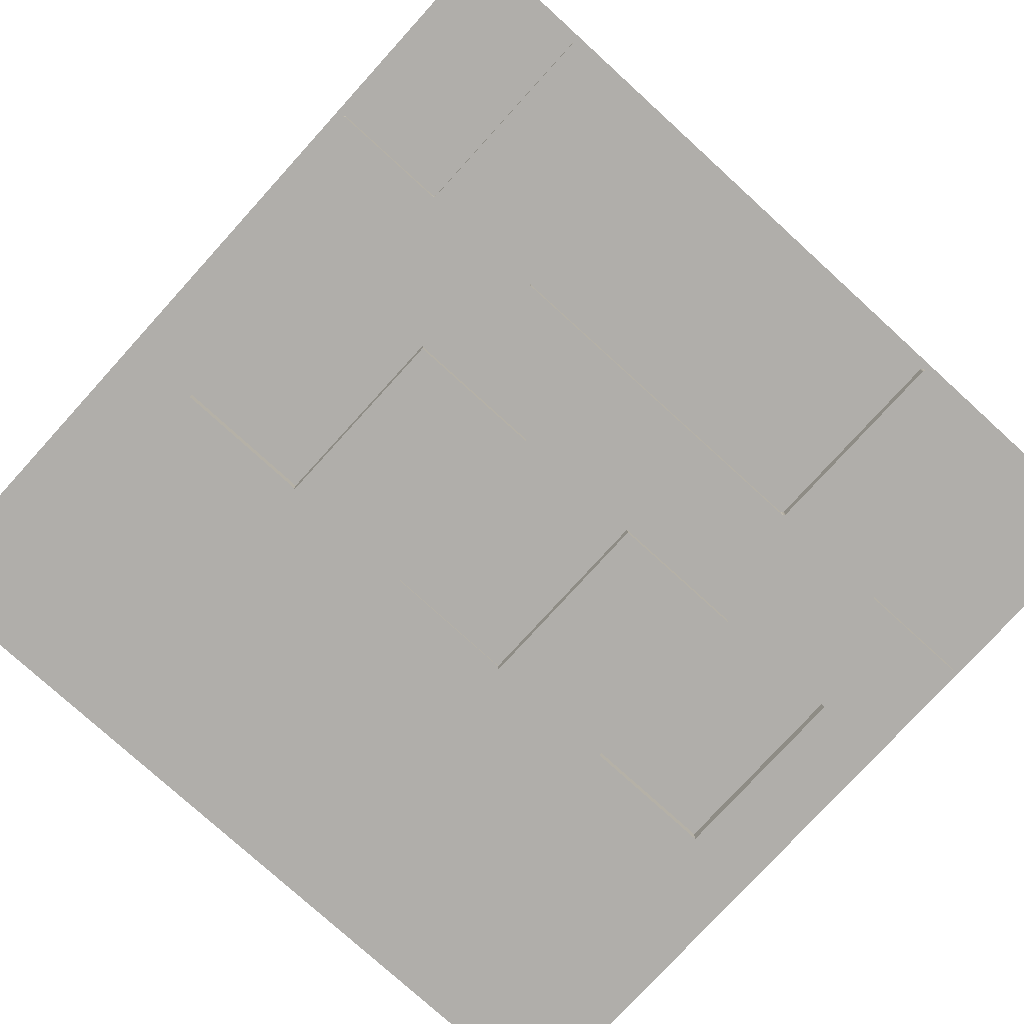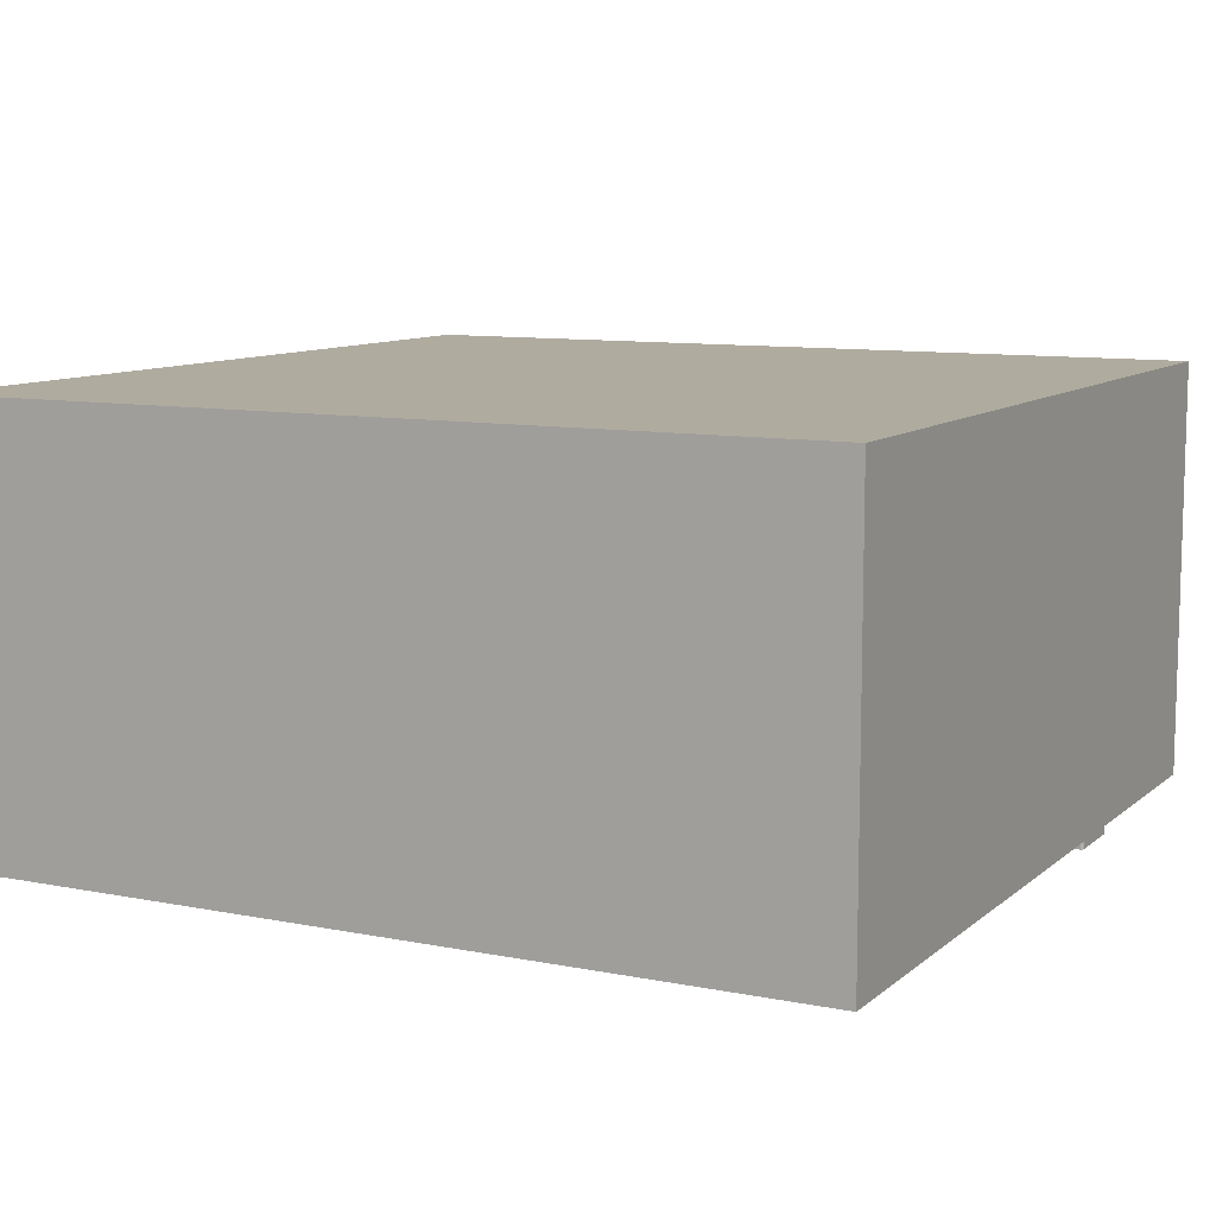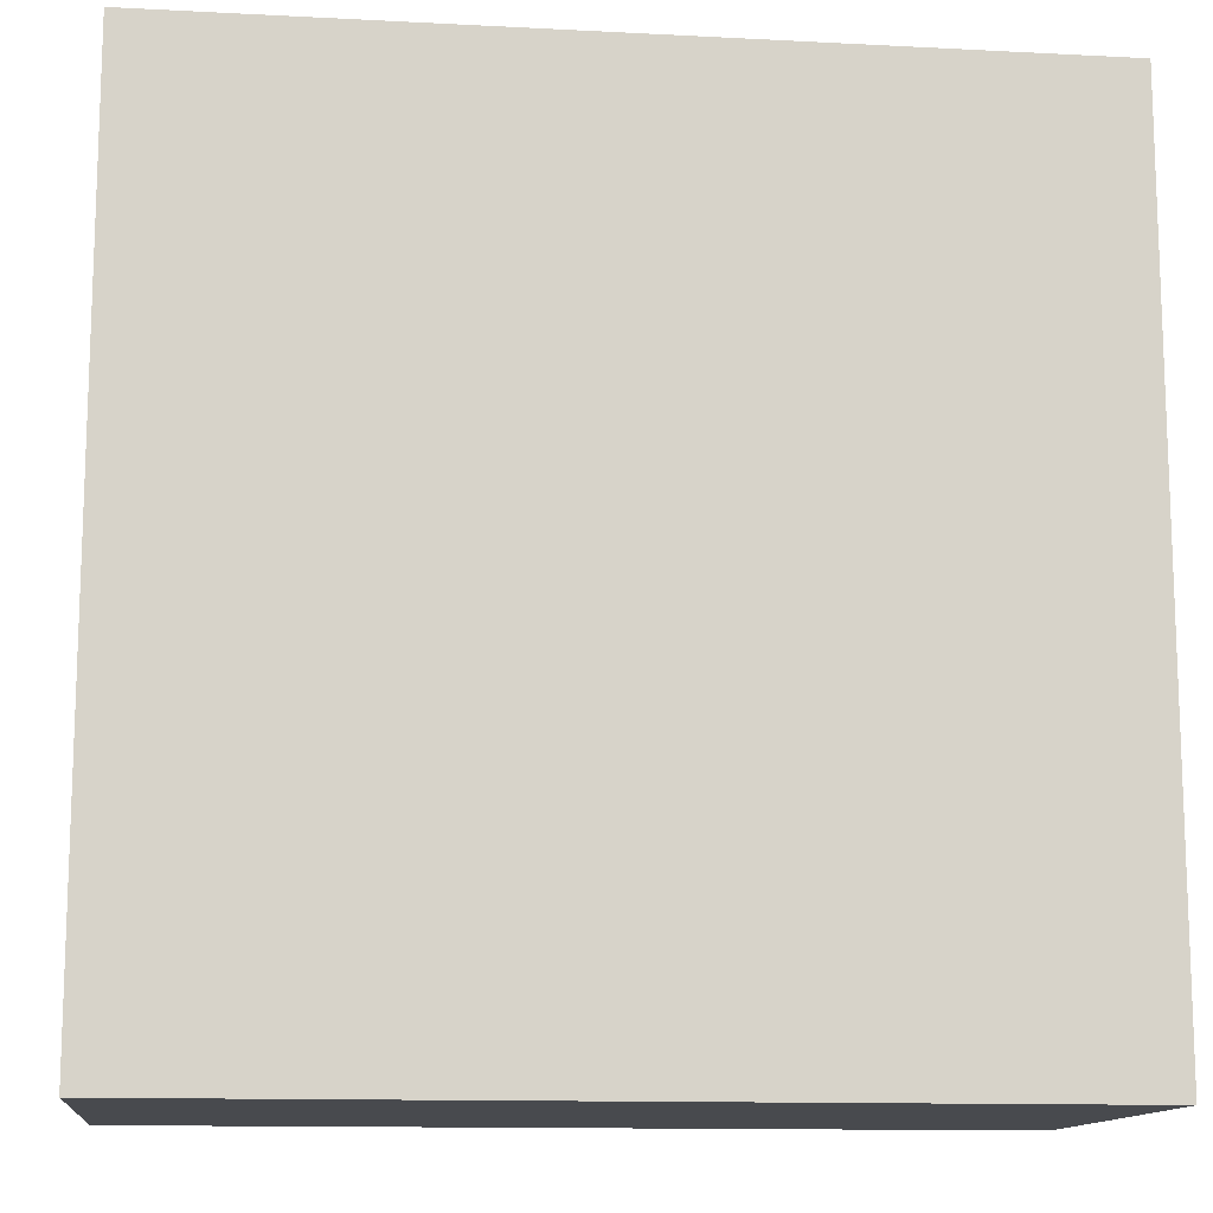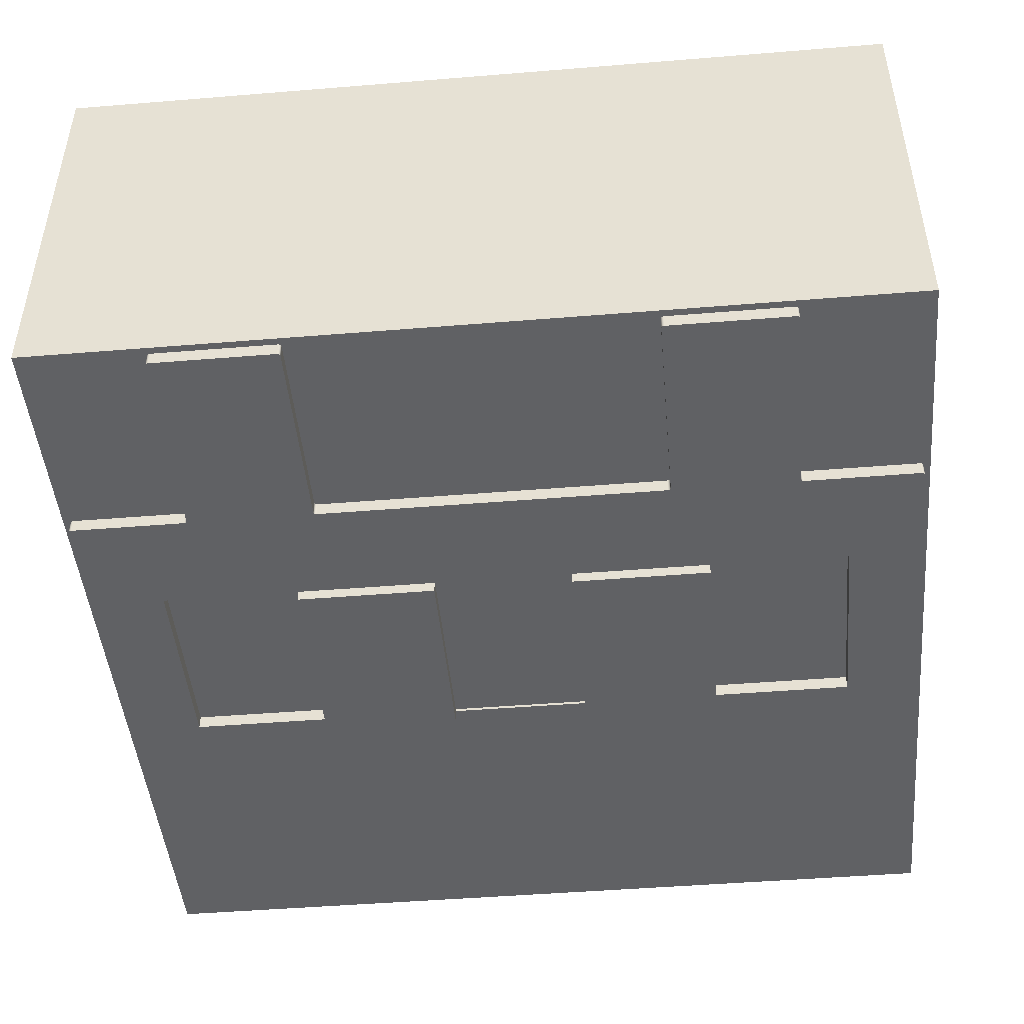
<metadata>
{"format":"obj","ext":"obj","renderer":"f3d","projection":"perspective","resolution":1024,"background":"white","views":[{"elev":-77.7,"azim":-42.3,"up":"+Z"},{"elev":9.7,"azim":-152.6,"up":"+Z"},{"elev":-12.8,"azim":-6.8,"up":"+Y"},{"elev":-46.9,"azim":5.3,"up":"+Z"}]}
</metadata>
<code>
v -0.05 0.07 0
v 0.05 0.07 0
v 0.05 0.07 0.002
v -0.05 0.07 0.002
v 0.05 -0.07 0
v -0.05 -0.07 0
v -0.05 -0.07 0.002
v 0.05 -0.07 0.002
v -0.05 -0.07 0.002
v -0.05 0.07 0.002
v 0.05 0.07 0.002
v 0.05 -0.07 0.002
v -0.05 -0.07 0
v 0.05 -0.07 0
v 0.15 -0.07 0
v 0.25 -0.07 0
v 0.25 0.07 0
v 0.15 0.07 0
v 0.05 0.07 0
v -0.05 0.07 0
v -0.15 0.07 0
v -0.25 0.07 0
v -0.25 -0.07 0
v -0.15 -0.07 0
v -0.217 -0.155 0
v -0.216 -0.1553 0
v -0.2153 -0.156 0
v -0.215 -0.157 0
v -0.215 -0.298 0
v -0.2147 -0.299 0
v -0.214 -0.2997 0
v -0.213 -0.3 0
v -0.127 -0.3 0
v -0.126 -0.2997 0
v -0.1253 -0.299 0
v -0.125 -0.298 0
v -0.125 -0.157 0
v -0.1247 -0.156 0
v -0.124 -0.1553 0
v -0.123 -0.155 0
v 0.123 -0.155 0
v 0.124 -0.1553 0
v 0.1247 -0.156 0
v 0.125 -0.157 0
v 0.125 -0.298 0
v 0.1253 -0.299 0
v 0.126 -0.2997 0
v 0.127 -0.3 0
v 0.213 -0.3 0
v 0.214 -0.2997 0
v 0.2147 -0.299 0
v 0.215 -0.298 0
v 0.215 -0.157 0
v 0.2153 -0.156 0
v 0.216 -0.1553 0
v 0.217 -0.155 0
v 0.298 -0.155 0
v 0.299 -0.1547 0
v 0.2997 -0.154 0
v 0.3 -0.153 0
v 0.3 -0.107 0
v 0.2997 -0.106 0
v 0.299 -0.1053 0
v 0.298 -0.105 0
v -0.298 -0.105 0
v -0.299 -0.1053 0
v -0.2997 -0.106 0
v -0.3 -0.107 0
v -0.3 -0.153 0
v -0.2997 -0.154 0
v -0.299 -0.1547 0
v -0.298 -0.155 0
v -0.305 0.305 0
v 0.305 0.305 0
v 0.305 -0.305 0
v -0.305 -0.305 0
v -0.25 0.07 0
v -0.15 0.07 0
v -0.15 0.07 0.01
v -0.25 0.07 0.01
v -0.15 -0.07 0
v -0.25 -0.07 0
v -0.25 -0.07 0.01
v -0.15 -0.07 0.01
v -0.25 -0.07 0
v -0.25 0.07 0
v -0.25 0.07 0.01
v -0.25 -0.07 0.01
v -0.25 -0.07 0.01
v -0.25 0.07 0.01
v -0.15 0.07 0.01
v -0.15 -0.07 0.01
v 0.15 0.07 0
v 0.25 0.07 0
v 0.25 0.07 0.01
v 0.15 0.07 0.01
v 0.25 0.07 0
v 0.25 -0.07 0
v 0.25 -0.07 0.01
v 0.25 0.07 0.01
v 0.25 -0.07 0
v 0.15 -0.07 0
v 0.15 -0.07 0.01
v 0.25 -0.07 0.01
v 0.15 -0.07 0.01
v 0.15 0.07 0.01
v 0.25 0.07 0.01
v 0.25 -0.07 0.01
v 0.15 -0.07 0
v 0.15 -0.07 -0.008
v 0.15 0.07 -0.008
v 0.15 0.07 0
v 0.15 0.07 0.01
v 0.15 -0.07 0.01
v 0.05 0.07 0
v 0.15 0.07 0
v 0.15 0.07 -0.008
v 0.05 0.07 -0.008
v 0.05 0.07 0
v 0.05 0.07 -0.008
v 0.05 -0.07 -0.008
v 0.05 -0.07 0
v 0.05 -0.07 0.002
v 0.05 0.07 0.002
v 0.15 -0.07 0
v 0.05 -0.07 0
v 0.05 -0.07 -0.008
v 0.15 -0.07 -0.008
v 0.15 -0.07 -0.008
v 0.05 -0.07 -0.008
v 0.05 0.07 -0.008
v 0.15 0.07 -0.008
v -0.05 -0.07 0
v -0.15 -0.07 0
v -0.15 -0.07 -0.008
v -0.05 -0.07 -0.008
v -0.05 -0.07 0
v -0.05 -0.07 -0.008
v -0.05 0.07 -0.008
v -0.05 0.07 0
v -0.05 0.07 0.002
v -0.05 -0.07 0.002
v -0.15 0.07 0
v -0.05 0.07 0
v -0.05 0.07 -0.008
v -0.15 0.07 -0.008
v -0.15 0.07 0
v -0.15 0.07 -0.008
v -0.15 -0.07 -0.008
v -0.15 -0.07 0
v -0.15 -0.07 0.01
v -0.15 0.07 0.01
v -0.15 -0.07 -0.008
v -0.15 0.07 -0.008
v -0.05 0.07 -0.008
v -0.05 -0.07 -0.008
v -0.215 -0.157 0
v -0.2153 -0.156 0
v -0.216 -0.1553 0
v -0.217 -0.155 0
v -0.217 -0.155 -0.01
v -0.216 -0.1553 -0.01
v -0.2153 -0.156 -0.01
v -0.215 -0.157 -0.01
v -0.215 -0.298 0
v -0.215 -0.157 0
v -0.215 -0.157 -0.01
v -0.215 -0.298 -0.01
v -0.213 -0.3 0
v -0.214 -0.2997 0
v -0.2147 -0.299 0
v -0.215 -0.298 0
v -0.215 -0.298 -0.01
v -0.2147 -0.299 -0.01
v -0.214 -0.2997 -0.01
v -0.213 -0.3 -0.01
v -0.127 -0.3 0
v -0.213 -0.3 0
v -0.213 -0.3 -0.01
v -0.127 -0.3 -0.01
v -0.125 -0.298 0
v -0.1253 -0.299 0
v -0.126 -0.2997 0
v -0.127 -0.3 0
v -0.127 -0.3 -0.01
v -0.126 -0.2997 -0.01
v -0.1253 -0.299 -0.01
v -0.125 -0.298 -0.01
v -0.125 -0.157 0
v -0.125 -0.298 0
v -0.125 -0.298 -0.01
v -0.125 -0.157 -0.01
v -0.123 -0.155 0
v -0.124 -0.1553 0
v -0.1247 -0.156 0
v -0.125 -0.157 0
v -0.125 -0.157 -0.01
v -0.1247 -0.156 -0.01
v -0.124 -0.1553 -0.01
v -0.123 -0.155 -0.01
v 0.123 -0.155 0
v -0.123 -0.155 0
v -0.123 -0.155 -0.01
v 0.123 -0.155 -0.01
v 0.125 -0.157 0
v 0.1247 -0.156 0
v 0.124 -0.1553 0
v 0.123 -0.155 0
v 0.123 -0.155 -0.01
v 0.124 -0.1553 -0.01
v 0.1247 -0.156 -0.01
v 0.125 -0.157 -0.01
v 0.125 -0.298 0
v 0.125 -0.157 0
v 0.125 -0.157 -0.01
v 0.125 -0.298 -0.01
v 0.127 -0.3 0
v 0.126 -0.2997 0
v 0.1253 -0.299 0
v 0.125 -0.298 0
v 0.125 -0.298 -0.01
v 0.1253 -0.299 -0.01
v 0.126 -0.2997 -0.01
v 0.127 -0.3 -0.01
v 0.213 -0.3 0
v 0.127 -0.3 0
v 0.127 -0.3 -0.01
v 0.213 -0.3 -0.01
v 0.215 -0.298 0
v 0.2147 -0.299 0
v 0.214 -0.2997 0
v 0.213 -0.3 0
v 0.213 -0.3 -0.01
v 0.214 -0.2997 -0.01
v 0.2147 -0.299 -0.01
v 0.215 -0.298 -0.01
v 0.215 -0.157 0
v 0.215 -0.298 0
v 0.215 -0.298 -0.01
v 0.215 -0.157 -0.01
v 0.217 -0.155 0
v 0.216 -0.1553 0
v 0.2153 -0.156 0
v 0.215 -0.157 0
v 0.215 -0.157 -0.01
v 0.2153 -0.156 -0.01
v 0.216 -0.1553 -0.01
v 0.217 -0.155 -0.01
v 0.298 -0.155 0
v 0.217 -0.155 0
v 0.217 -0.155 -0.01
v 0.298 -0.155 -0.01
v 0.3 -0.153 0
v 0.2997 -0.154 0
v 0.299 -0.1547 0
v 0.298 -0.155 0
v 0.298 -0.155 -0.01
v 0.299 -0.1547 -0.01
v 0.2997 -0.154 -0.01
v 0.3 -0.153 -0.01
v 0.3 -0.107 0
v 0.3 -0.153 0
v 0.3 -0.153 -0.01
v 0.3 -0.107 -0.01
v 0.298 -0.105 0
v 0.299 -0.1053 0
v 0.2997 -0.106 0
v 0.3 -0.107 0
v 0.3 -0.107 -0.01
v 0.2997 -0.106 -0.01
v 0.299 -0.1053 -0.01
v 0.298 -0.105 -0.01
v -0.298 -0.105 0
v 0.298 -0.105 0
v 0.298 -0.105 -0.01
v -0.298 -0.105 -0.01
v -0.3 -0.107 0
v -0.2997 -0.106 0
v -0.299 -0.1053 0
v -0.298 -0.105 0
v -0.298 -0.105 -0.01
v -0.299 -0.1053 -0.01
v -0.2997 -0.106 -0.01
v -0.3 -0.107 -0.01
v -0.3 -0.153 0
v -0.3 -0.107 0
v -0.3 -0.107 -0.01
v -0.3 -0.153 -0.01
v -0.298 -0.155 0
v -0.299 -0.1547 0
v -0.2997 -0.154 0
v -0.3 -0.153 0
v -0.3 -0.153 -0.01
v -0.2997 -0.154 -0.01
v -0.299 -0.1547 -0.01
v -0.298 -0.155 -0.01
v -0.217 -0.155 0
v -0.298 -0.155 0
v -0.298 -0.155 -0.01
v -0.217 -0.155 -0.01
v -0.217 -0.155 -0.01
v -0.298 -0.155 -0.01
v -0.299 -0.1547 -0.01
v -0.2997 -0.154 -0.01
v -0.3 -0.153 -0.01
v -0.3 -0.107 -0.01
v -0.2997 -0.106 -0.01
v -0.299 -0.1053 -0.01
v -0.298 -0.105 -0.01
v 0.298 -0.105 -0.01
v 0.299 -0.1053 -0.01
v 0.2997 -0.106 -0.01
v 0.3 -0.107 -0.01
v 0.3 -0.153 -0.01
v 0.2997 -0.154 -0.01
v 0.299 -0.1547 -0.01
v 0.298 -0.155 -0.01
v 0.217 -0.155 -0.01
v 0.216 -0.1553 -0.01
v 0.2153 -0.156 -0.01
v 0.215 -0.157 -0.01
v 0.215 -0.298 -0.01
v 0.2147 -0.299 -0.01
v 0.214 -0.2997 -0.01
v 0.213 -0.3 -0.01
v 0.127 -0.3 -0.01
v 0.126 -0.2997 -0.01
v 0.1253 -0.299 -0.01
v 0.125 -0.298 -0.01
v 0.125 -0.157 -0.01
v 0.1247 -0.156 -0.01
v 0.124 -0.1553 -0.01
v 0.123 -0.155 -0.01
v -0.123 -0.155 -0.01
v -0.124 -0.1553 -0.01
v -0.1247 -0.156 -0.01
v -0.125 -0.157 -0.01
v -0.125 -0.298 -0.01
v -0.1253 -0.299 -0.01
v -0.126 -0.2997 -0.01
v -0.127 -0.3 -0.01
v -0.213 -0.3 -0.01
v -0.214 -0.2997 -0.01
v -0.2147 -0.299 -0.01
v -0.215 -0.298 -0.01
v -0.215 -0.157 -0.01
v -0.2153 -0.156 -0.01
v -0.216 -0.1553 -0.01
v 0.305 -0.305 0
v 0.305 0.305 0
v 0.305 0.305 0.3
v 0.305 -0.305 0.3
v -0.305 -0.305 0
v 0.305 -0.305 0
v 0.305 -0.305 0.3
v -0.305 -0.305 0.3
v -0.305 0.305 0
v -0.305 -0.305 0
v -0.305 -0.305 0.3
v -0.305 0.305 0.3
v 0.305 0.305 0
v -0.305 0.305 0
v -0.305 0.305 0.3
v 0.305 0.305 0.3
v 0.305 0.305 0.3
v -0.305 0.305 0.3
v -0.305 -0.305 0.3
v 0.305 -0.305 0.3
g 39357542-e33b-11ea-a406-54bf646e7e1f
f 1 2 4
f 4 2 3
g 393722a6-e33b-11ea-8c08-54bf646e7e1f
f 5 6 8
f 8 6 7
g 39388234-e33b-11ea-894c-54bf646e7e1f
f 10 11 9
f 9 11 12
g 3676fcf8-e33b-11ea-b06c-54bf646e7e1f
f 24 13 65
f 65 13 14
f 65 14 64
f 64 14 15
f 64 15 16
f 64 16 63
f 63 16 17
f 63 17 62
f 62 17 74
f 62 74 61
f 61 74 75
f 61 75 60
f 60 75 59
f 59 75 58
f 58 75 57
f 57 75 52
f 57 52 53
f 17 18 74
f 74 18 19
f 74 19 20
f 74 20 73
f 73 20 21
f 73 21 22
f 23 66 22
f 22 66 67
f 22 67 73
f 73 67 68
f 73 68 76
f 76 68 69
f 76 69 70
f 66 23 65
f 65 23 24
f 26 27 25
f 25 27 28
f 25 28 72
f 72 28 29
f 72 29 76
f 76 29 30
f 76 30 31
f 31 32 76
f 76 32 33
f 76 33 48
f 48 33 47
f 47 33 34
f 47 34 46
f 46 34 35
f 46 35 45
f 45 35 36
f 45 36 41
f 41 36 40
f 40 36 37
f 40 37 38
f 38 39 40
f 42 43 41
f 41 43 44
f 41 44 45
f 76 48 75
f 75 48 49
f 75 49 50
f 50 51 75
f 75 51 52
f 54 55 53
f 53 55 56
f 53 56 57
f 70 71 76
f 76 71 72
g 385c7dc0-e33b-11ea-8388-54bf646e7e1f
f 77 78 80
f 80 78 79
g 385e043e-e33b-11ea-b957-54bf646e7e1f
f 81 82 84
f 84 82 83
g 3860c380-e33b-11ea-bdef-54bf646e7e1f
f 85 86 88
f 88 86 87
g 38629824-e33b-11ea-9918-54bf646e7e1f
f 90 91 89
f 89 91 92
g 3864459e-e33b-11ea-a0a9-54bf646e7e1f
f 93 94 96
f 96 94 95
g 38661a76-e33b-11ea-82ad-54bf646e7e1f
f 97 98 100
f 100 98 99
g 38677a18-e33b-11ea-8e42-54bf646e7e1f
f 101 102 104
f 104 102 103
g 38690094-e33b-11ea-bdbc-54bf646e7e1f
f 106 107 105
f 105 107 108
g 37b03d00-e33b-11ea-abcb-54bf646e7e1f
f 110 111 109
f 109 111 112
f 109 112 114
f 114 112 113
g 37b1c1ae-e33b-11ea-b1d3-54bf646e7e1f
f 115 116 118
f 118 116 117
g 37b2fa64-e33b-11ea-9671-54bf646e7e1f
f 120 121 119
f 119 121 122
f 119 122 124
f 124 122 123
g 37b3e4c6-e33b-11ea-a294-54bf646e7e1f
f 125 126 128
f 128 126 127
g 37b4cf1e-e33b-11ea-a53b-54bf646e7e1f
f 129 130 132
f 132 130 131
g 37b5b94a-e33b-11ea-ac06-54bf646e7e1f
f 133 134 136
f 136 134 135
g 37b6a386-e33b-11ea-9a7b-54bf646e7e1f
f 138 139 137
f 137 139 140
f 137 140 142
f 142 140 141
g 37b78df6-e33b-11ea-be20-54bf646e7e1f
f 143 144 146
f 146 144 145
g 37b9149e-e33b-11ea-8f92-54bf646e7e1f
f 148 149 147
f 147 149 150
f 147 150 152
f 152 150 151
g 37ba4d18-e33b-11ea-aaf6-54bf646e7e1f
f 154 155 153
f 153 155 156
g 370a12a8-e33b-11ea-a90e-54bf646e7e1f
f 164 157 163
f 163 157 158
f 163 158 159
f 160 161 159
f 159 161 162
f 159 162 163
g 370aaeec-e33b-11ea-a4f4-54bf646e7e1f
f 165 166 168
f 168 166 167
g 370afd06-e33b-11ea-aa80-54bf646e7e1f
f 176 169 175
f 175 169 170
f 175 170 171
f 172 173 171
f 171 173 174
f 171 174 175
g 370b7240-e33b-11ea-af3f-54bf646e7e1f
f 177 178 180
f 180 178 179
g 370be774-e33b-11ea-aa9b-54bf646e7e1f
f 188 181 187
f 187 181 182
f 187 182 183
f 184 185 183
f 183 185 186
f 183 186 187
g 370c5ca8-e33b-11ea-81c6-54bf646e7e1f
f 189 190 192
f 192 190 191
g 370cf908-e33b-11ea-9878-54bf646e7e1f
f 200 193 199
f 199 193 194
f 199 194 195
f 196 197 195
f 195 197 198
f 195 198 199
g 370d6e36-e33b-11ea-9f4d-54bf646e7e1f
f 201 202 204
f 204 202 203
g 370e0a74-e33b-11ea-8800-54bf646e7e1f
f 212 205 211
f 211 205 206
f 211 206 207
f 208 209 207
f 207 209 210
f 207 210 211
g 370e7fc6-e33b-11ea-aa75-54bf646e7e1f
f 213 214 216
f 216 214 215
g 370f1c06-e33b-11ea-a639-54bf646e7e1f
f 224 217 223
f 223 217 218
f 223 218 219
f 220 221 219
f 219 221 222
f 219 222 223
g 37100638-e33b-11ea-9c61-54bf646e7e1f
f 225 226 228
f 228 226 227
g 3710f09a-e33b-11ea-a23c-54bf646e7e1f
f 236 229 235
f 235 229 230
f 235 230 231
f 232 233 231
f 231 233 234
f 231 234 235
g 3711dafa-e33b-11ea-9494-54bf646e7e1f
f 237 238 240
f 240 238 239
g 37127734-e33b-11ea-bfa4-54bf646e7e1f
f 248 241 247
f 247 241 242
f 247 242 243
f 244 245 243
f 243 245 246
f 243 246 247
g 37131390-e33b-11ea-bf6b-54bf646e7e1f
f 249 250 252
f 252 250 251
g 3713afd2-e33b-11ea-8408-54bf646e7e1f
f 260 253 259
f 259 253 254
f 259 254 255
f 256 257 255
f 255 257 258
f 255 258 259
g 371472fa-e33b-11ea-88bc-54bf646e7e1f
f 261 262 264
f 264 262 263
g 37150f6c-e33b-11ea-b73c-54bf646e7e1f
f 272 265 271
f 271 265 266
f 271 266 267
f 268 269 267
f 267 269 270
f 267 270 271
g 3715d292-e33b-11ea-bd06-54bf646e7e1f
f 273 274 276
f 276 274 275
g 371695f4-e33b-11ea-9125-54bf646e7e1f
f 284 277 283
f 283 277 278
f 283 278 279
f 280 281 279
f 279 281 282
f 279 282 283
g 37175922-e33b-11ea-9e53-54bf646e7e1f
f 285 286 288
f 288 286 287
g 37181c8a-e33b-11ea-bb37-54bf646e7e1f
f 296 289 295
f 295 289 290
f 295 290 291
f 292 293 291
f 291 293 294
f 291 294 295
g 37190712-e33b-11ea-af06-54bf646e7e1f
f 297 298 300
f 300 298 299
g 3719f17a-e33b-11ea-97de-54bf646e7e1f
f 302 309 301
f 301 309 334
f 301 334 348
f 348 334 335
f 348 335 347
f 347 335 336
f 347 336 346
f 346 336 337
f 346 337 345
f 345 337 338
f 345 338 342
f 342 338 341
f 341 338 339
f 341 339 340
f 303 304 302
f 302 304 305
f 302 305 306
f 302 306 309
f 309 306 307
f 309 307 308
f 309 310 334
f 334 310 333
f 333 310 318
f 333 318 332
f 332 318 319
f 332 319 331
f 331 319 320
f 331 320 330
f 330 320 321
f 330 321 329
f 329 321 322
f 329 322 326
f 326 322 325
f 325 322 323
f 325 323 324
f 311 312 310
f 310 312 313
f 310 313 317
f 317 313 314
f 317 314 315
f 315 316 317
f 317 318 310
f 327 328 326
f 326 328 329
f 343 344 342
f 342 344 345
g 36750122-e33b-11ea-bee6-54bf646e7e1f
f 349 350 352
f 352 350 351
g 36754f34-e33b-11ea-9c0b-54bf646e7e1f
f 353 354 356
f 356 354 355
g 36759d4c-e33b-11ea-bf69-54bf646e7e1f
f 357 358 360
f 360 358 359
g 3676127a-e33b-11ea-b3b5-54bf646e7e1f
f 361 362 364
f 364 362 363
g 367687b4-e33b-11ea-b359-54bf646e7e1f
f 365 366 368
f 368 366 367

</code>
